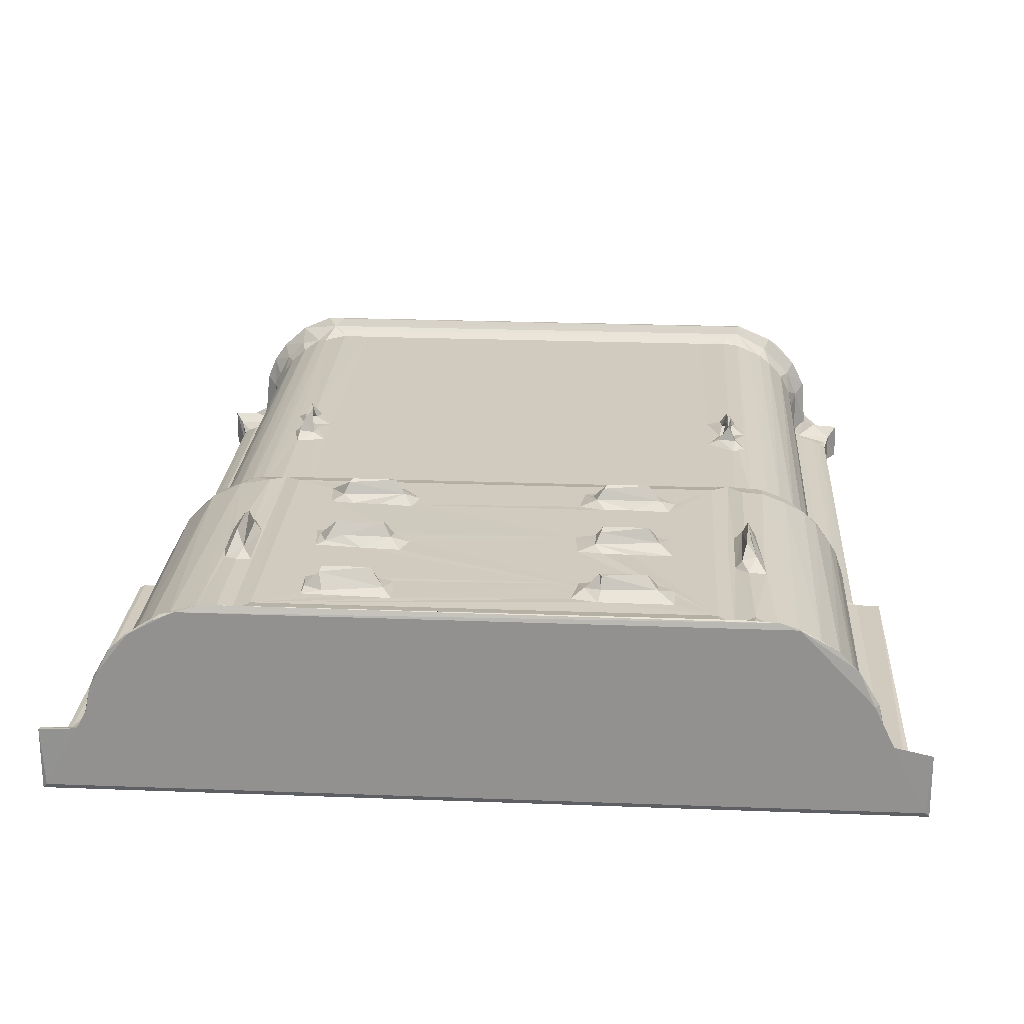
<metadata>
{"format":"obj","ext":"obj","renderer":"f3d","projection":"perspective","resolution":1024,"background":"white","views":[{"elev":23.4,"azim":-176.3,"up":"+Y"}]}
</metadata>
<code>
v -0.001702 0.1562 0.2135
v 0.3838 0.604 -0.0004997
v 0.2013 5.314 0.5236
v 2.041 -0.0006616 0.7239
v 1.081 0.1517 1.293
v 1.041 4.503 1.22
v 0.08381 5.92 0.03056
v 1.606 0.2215 2.393
v 1.614 4.162 2.423
v 3.021 6.212 0.1656
v 2.239 4.922 1.189
v 2.079 4.332 2.468
v 3.901 -0.0004963 32.53
v 4.058 6.803 0.004908
v 3.907 6.759 0.4313
v 4.557 4.521 1.98
v 4.691 5.595 1.646
v 5.175 5.019 1.689
v 3.641 4.33 2.376
v 4.616 7.332 1.09
v 5.104 10.32 3.99e-05
v 4.721 10.39 0.2487
v 5.197 6.444 2.815
v 5.357 5.524 2.967
v 5.449 8.368 2.961
v 5.891 9.696 2.068
v 5.203 6.58 30.38
v 1.609 0.2236 31.41
v 2.082 8.266e-05 31.44
v 1.612 4.283 31.43
v 3.692 4.332 31.33
v 4.553 4.509 31.12
v 5.436 8.285 29.79
v 5.143 4.96 31.31
v 5.385 5.598 31.2
v 2.547 2.908 31.72
v 3.091 0.1375 32.4
v 3.574 0.1628 33.8
v 3.564 2.321 33.49
v 4.946 3.311 32.8
v 4.805 3.709 32.16
v 7.036 4.111 32.54
v 6.333 3.644 33.13
v 7.502 4.858 33.13
v 7.557 7.292 33.05
v 5.96 9.117 31.44
v 7.311 8.599 32.25
v 7.031 10.53 31.53
v 8.089 9.109 33.46
v 74.03 0.1539 0.2104
v 73.67 0.605 -0.0004627
v 11.44 17.01 -0.0004702
v 71.98 -0.0004907 0.7101
v 3.886 -0.0004961 78.76
v 3.574 0.1649 77.19
v 4.194 2.795 76.64
v 7.538 6.934 77.94
v 7.945 8.763 77.64
v 3.571 2.303 77.03
v 4.999 3.33 76.44
v 6.324 3.639 76.51
v 7.001 4.064 76.82
v 7.503 4.842 77.97
v 3.127 0.1922 78.67
v 3.074 2.802 79.01
v 2.137 0.2623 80.04
v 2.801 0.1089 80.24
v 4.217 0.1572 79.29
v 2.177 3.715 79.99
v 3.428 2.904 80.33
v 4.436 1.445 79.63
v 4.709 0.604 79.53
v 8.687 2.169 79.53
v 6.981 3.094 80.31
v 3.561 2.552 78
v 6.462 3.073 78.7
v 4.786 3.837 80.05
v 5.863 4.453 79.84
v 7.098 3.278 77.47
v 7.039 3.705 78.86
v 5.995 5.132 80.23
v 8.886 7.98 79.53
v 7.03 7.969 79.13
v 8.153 10.5 79.02
v 6.218 8.812 80.21
v 7.339 8.209 80.29
v 10.14 11.22 79.8
v 13.78 12.85 79.53
v 6.825 12.59 1.247
v 6.512 13.39 0.1881
v 6.389 10.82 2.751
v 7.662 12.71 2.914
v 8.255 15.13 0.2443
v 9.618 15.06 1.45
v 9.378 14.34 3.24
v 6.765 11.45 29.78
v 6.146 10.29 30.26
v 9.246 14.22 30.23
v 8.155 13.25 29.82
v 7.986 12.68 31.43
v 8.477 11.03 32.12
v 8.751 10.35 33.42
v 9.71 11.62 33.47
v 11.19 16.9 0.2061
v 11.5 16.05 1.377
v 11.39 15.55 2.671
v 12.98 16.11 1.93
v 13.55 16.27 12.04
v 13.01 17.53 0.1581
v 14.95 16.85 1.715
v 16.09 17.61 0.3652
v 14.82 16.49 3.249
v 16.57 16.29 2.147
v 15.08 16.49 11.81
v 16.16 16.33 12.98
v 16.74 16.32 16.05
v 17.8 16.88 1.646
v 17.88 16.54 3.252
v 21.4 16.57 4.975
v 21.27 16.54 7.575
v 22.75 17.29 6.1
v 23.68 18.34 6.846
v 22.82 17.06 7.707
v 22.82 16.54 8.627
v 56.18 16.54 3.259
v 27.68 16.58 5.012
v 29.95 16.54 5.643
v 27.44 18.31 6.521
v 27.45 17.25 6.017
v 28 17.3 7.451
v 29.37 16.54 8.627
v 27.63 18.28 6.926
v 28.87 17.07 6.684
v 48.5 16.54 14.7
v 56.1 16.75 2.107
v 61.86 17.05 0.0005991
v 13.2 16.19 29.74
v 13.54 16.27 19.41
v 11.08 15.4 29.69
v 14.41 17.24 13.48
v 13.72 16.31 14.45
v 15.61 16.97 13.14
v 14.84 18.29 14.28
v 15.23 18.16 14.27
v 15 18.28 18.31
v 14.31 16.84 18.9
v 16.16 16.34 19.08
v 15.46 17.09 18.93
v 15.15 16.49 20.49
v 15.07 16.48 29.37
v 16.37 16.27 31.09
v 21.75 16.54 18.1
v 21.5 16.58 14.5
v 22.72 17.29 15.67
v 22.81 17.1 17.16
v 23.67 18.44 16.22
v 17.87 16.54 29.56
v 29.98 16.54 18.1
v 21.81 16.57 24.09
v 21.28 16.54 26.02
v 22.56 17.18 25.06
v 23.18 17.14 26.67
v 23.72 18.39 25.77
v 10.74 13.24 32.13
v 11.04 15.08 31.43
v 11.1 14.49 31.54
v 12.7 14.01 32.39
v 12.41 13.52 33.45
v 13.24 15.9 31.45
v 14.26 14.59 32.29
v 15.56 14.18 33.14
v 14.35 15.25 31.75
v 11.09 12.77 34
v 13.85 13.99 33.99
v 15.37 14.22 45.28
v 17.47 16.2 31.03
v 17.8 14.2 46.99
v 22.99 16.54 27.82
v 25.19 16.53 14.7
v 28.2 17.09 15.45
v 27.6 16.64 14.58
v 28.32 16.9 17.52
v 27.76 17.98 16.02
v 28.2 17.35 16.89
v 27.56 18.36 16.44
v 29.71 16.54 15.1
v 25.19 16.53 24.37
v 48 16.53 24.36
v 27.58 16.59 24.1
v 27.69 18.08 25.59
v 28.33 17.17 25.14
v 27.39 18.34 25.97
v 29.89 16.54 24.9
v 28.7 16.84 26.67
v 44.48 16.54 16.25
v 44.48 16.54 25.9
v 27.13 17.31 26.64
v 29.43 16.54 27.8
v 18.13 14.17 77.93
v 56.18 16.54 29.55
v 8.929 10.66 77.53
v 7.504 11.38 80.05
v 8.499 10.5 80.28
v 9.23 13.29 80.3
v 10.3 14.15 79.99
v 11.39 12.97 77.69
v 14.19 14.07 46.01
v 15.16 14.81 46.51
v 15.83 16.04 47.19
v 10.32 12.19 77.54
v 12.56 13.58 77.47
v 15.11 14.34 48.18
v 14.15 14.06 50.04
v 16.36 14.74 48.21
v 16.59 14.18 49.43
v 15.38 14.85 50.56
v 15.53 15.28 48.34
v 15.86 15.98 51.33
v 15.59 15.88 49.99
v 15.98 15.75 49.34
v 15.03 14.51 52.01
v 15.53 14.24 53.38
v 16.52 14.7 51.99
v 17.81 14.17 52.66
v 16.71 14.71 47
v 16.33 14.74 50.82
v 15.5 14.23 77.93
v 13.93 14.01 77.98
v 10.88 13.35 79.05
v 13.68 15.57 80.25
v 13.94 14.93 79.31
v 14.01 14.68 80.31
v 14.01 15.63 79.88
v 15.1 14.54 78.77
v 61.18 14.69 80.32
v 60.69 15.22 80.31
v 59.04 14.53 78.76
v 65.84 14.91 0.0007936
v 70.16 -0.0005206 31.62
v 70.1 6.071 0.01126
v 68.88 5.027 2.039
v 68.7 5.525 2.111
v 68.58 11.32 0.006921
v 69.41 9.555 0.02567
v 69.21 7.624 1.404
v 68.62 8.264 2.515
v 67.8 10.56 2.352
v 70.18 4.966 1.216
v 71.18 5.879 0.4917
v 71.98 4.332 2.192
v 73.92 5.767 0.4675
v 69.83 4.382 2.372
v 70.07 6.912 0.4197
v 68.99 10.78 0.474
v 68.86 6.536 2.776
v 68.9 4.979 31.28
v 68.6 8.327 29.72
v 69.51 4.501 31.3
v 72.45 0.2409 2.141
v 73.2 4.891 1.009
v 72.44 4.17 2.252
v 72.44 0.2163 31.4
v 72.45 4.131 31.41
v 73.94 5.804 0.0325
v 71.99 0.00315 31.43
v 68.68 5.554 31.22
v 68.84 6.53 30.48
v 70.41 4.33 31.12
v 72.03 4.322 31.4
v 70.98 0.2317 32.24
v 70.48 0.1712 33.73
v 70.49 2.285 33.19
v 71.39 2.912 31.92
v 67.06 4.071 32.82
v 66.55 4.859 32.86
v 66.53 6.493 33.13
v 67.03 8.567 32.03
v 67.72 3.644 33.13
v 69.04 3.334 32.93
v 67.72 4.836 31.78
v 66.38 7.761 33.14
v 65.92 9.242 32.85
v 67.89 9.686 31.37
v 69.88 2.789 32.87
v 65.56 9.937 77.4
v 69.93 2.736 77.31
v 70.16 -0.0005571 78.76
v 65.28 1.392 79.53
v 69.48 0.6869 79.53
v 65.17 7.516 79.53
v 69.64 0.1498 79.29
v 61.44 11.92 79.53
v 62.67 11.1 79.57
v 64.15 9.605 79.56
v 66.78 9.062 80.31
v 70.48 0.1614 77.82
v 70.48 2.32 77.3
v 66.18 8.506 76.98
v 67.04 4.085 76.42
v 66.47 7.263 77.83
v 69.05 3.33 76.29
v 67.72 3.644 76.08
v 66.55 4.845 77.86
v 71.05 2.946 78.99
v 71.21 0.3131 80.28
v 71.9 0.1089 79.99
v 71.12 3.007 80.34
v 71.87 3.717 79.99
v 67.52 3.143 77.13
v 67.03 3.244 78.82
v 66.58 3.985 77.9
v 67.03 7.773 79.09
v 67.19 3.221 80.36
v 68.31 4.488 80.02
v 69.58 3.814 80.01
v 67.93 8.28 80.18
v 66.31 9.234 78.78
v 67.06 10.44 80.08
v 44.75 16.55 4.778
v 56.74 17.12 1.133
v 44.87 16.54 8.099
v 47.34 16.57 8.629
v 59.7 17.65 0.2612
v 48.51 16.53 5.028
v 52.35 16.54 5.213
v 50.59 16.77 5.457
v 45.51 17.02 5.826
v 46.21 16.97 7.794
v 46.68 18.39 6.79
v 50.93 18 6.499
v 50.97 17.24 7.519
v 52.42 16.55 8.594
v 50.74 18.33 6.898
v 57.61 16.29 2.148
v 57.78 16.3 12.32
v 52.17 16.82 6.228
v 57.62 16.25 30.9
v 63.7 16.22 0.01622
v 59.87 16.86 1.431
v 62.94 15.42 2.345
v 60.69 16.22 2.525
v 63.74 15.78 0.9032
v 64.84 14.21 2.49
v 63.15 16.61 0.4747
v 66.04 14.85 0.2358
v 60.29 16.35 14
v 61.87 15.87 29.82
v 58.89 16.49 2.815
v 58.91 16.49 11.81
v 59.98 16.36 12.47
v 45.1 16.56 14.41
v 46.23 16.57 17.96
v 45.08 16.55 24.03
v 45.99 17.24 15.55
v 45.82 17.03 16.9
v 46.67 18.27 16.12
v 46.64 18.28 16.43
v 50.17 17.29 15.6
v 52.49 16.54 15.04
v 51.73 16.83 15.37
v 51.07 17.27 17.02
v 52.83 16.55 18.14
v 50.76 18.35 16.28
v 45.85 17.27 25.18
v 46.67 18.38 25.76
v 52.48 16.54 24.71
v 50.41 16.64 24.21
v 50.87 18.13 25.59
v 50.63 18.33 25.96
v 51.38 17.1 25.12
v 59.28 14.59 32.29
v 55.9 14.17 33.13
v 60.59 15.15 31.8
v 60.59 15.94 31.42
v 46.02 16.54 27.84
v 46.43 17.14 26.74
v 51.03 17.18 26.7
v 52.76 16.57 27.59
v 57.79 16.31 18.27
v 58.79 16.45 20.47
v 52.34 16.76 17.07
v 60.34 16.37 18.46
v 64.52 14.46 30.01
v 59.97 16.39 20.15
v 58.47 17.04 13.11
v 59.16 18.26 14.17
v 58.82 18.28 18.1
v 58.49 16.98 18.73
v 59.25 17.99 18.19
v 58.95 16.48 29.65
v 58.84 14.23 33.12
v 60.9 13.8 33
v 62.15 13.26 32.87
v 64.14 12.57 32.25
v 63.49 12.4 33.13
v 65.26 10.43 32.98
v 64.72 11.15 33.06
v 66.77 11.73 31.31
v 63.85 14.6 31.3
v 65.56 13.18 31.35
v 58.94 14.23 45.4
v 67.53 13.38 0.1162
v 67.5 12.33 1.063
v 66.32 12.79 2.867
v 66.09 13.73 1.253
v 66.9 12.06 29.94
v 67.97 10.15 29.57
v 56.22 14.17 50.06
v 55.95 14.17 77.93
v 56.27 14.19 45.89
v 57.43 14.71 46.46
v 57.24 14.61 47.81
v 58.85 14.77 46.73
v 58.32 16.02 47.16
v 57.67 14.27 48.99
v 58.59 14.89 48.17
v 58.84 14.26 49.89
v 57.72 14.83 50.53
v 57.86 15.28 48.33
v 57.98 15.94 49.83
v 58.36 15.74 49.33
v 58.29 15.95 51.4
v 58.33 14.24 53.54
v 57.37 14.59 51.97
v 58.33 14.67 52.37
v 59.59 14.16 48.12
v 61.61 13.53 78.24
v 63.14 12.65 77.19
v 58.75 14.81 51.08
v 59.83 14.07 52.56
v 60.65 13.88 77.41
v 64.57 11.35 77.28
v 58.53 14.23 77.94
v 59.81 14.93 79.3
v 59.86 12.87 79.53
v 60.53 15.62 80.16
v 58.88 15.65 79.88
v 61.64 13.76 80.23
v 63.47 14.36 80.07
v 65.25 11.22 78.79
v 63.47 12.97 78.8
v 65.76 12.3 80.09
v 63.72 13.15 80.36
v 65.18 11.63 80.35
f 1 4 5
f 1 5 6
f 1 6 3
f 5 4 8
f 5 8 9
f 1 7 2
f 1 3 7
f 7 11 10
f 7 3 11
f 6 11 3
f 5 9 6
f 6 12 11
f 6 9 12
f 2 7 14
f 7 10 14
f 11 16 10
f 16 17 10
f 16 18 17
f 11 19 16
f 11 12 19
f 10 15 14
f 10 20 15
f 10 17 20
f 15 20 22
f 14 15 22
f 14 22 21
f 17 23 20
f 17 18 23
f 23 18 24
f 20 23 25
f 20 25 26
f 23 27 25
f 8 29 28
f 8 4 29
f 8 28 9
f 28 30 9
f 9 30 12
f 4 13 29
f 12 31 19
f 19 32 16
f 19 31 32
f 16 32 18
f 27 33 25
f 32 34 18
f 23 24 35
f 23 35 27
f 18 35 24
f 18 34 35
f 28 29 36
f 28 36 30
f 29 13 37
f 37 13 38
f 29 37 36
f 37 39 36
f 37 38 39
f 12 30 31
f 36 39 40
f 36 31 30
f 40 41 36
f 36 41 31
f 32 31 34
f 41 34 31
f 41 43 42
f 41 40 43
f 41 42 34
f 34 42 35
f 42 44 45
f 35 46 27
f 35 42 47
f 33 27 46
f 46 35 48
f 35 47 48
f 42 45 47
f 47 45 49
f 1 50 4
f 1 2 50
f 14 21 2
f 50 2 51
f 2 52 51
f 50 53 4
f 38 55 39
f 38 13 55
f 39 56 40
f 45 58 49
f 39 59 56
f 40 60 43
f 44 57 45
f 60 61 43
f 43 61 42
f 55 59 39
f 61 62 42
f 42 63 44
f 44 63 57
f 42 62 63
f 57 58 45
f 56 60 40
f 55 13 54
f 55 54 64
f 55 64 59
f 59 64 65
f 66 64 67
f 64 68 67
f 64 54 68
f 66 65 64
f 66 69 65
f 66 67 70
f 71 70 67
f 68 72 67
f 67 72 71
f 72 73 71
f 71 73 74
f 59 65 75
f 59 75 56
f 75 65 76
f 66 70 69
f 69 77 65
f 65 77 76
f 70 77 69
f 76 77 78
f 56 61 60
f 56 79 61
f 79 62 61
f 56 76 79
f 56 75 76
f 79 63 62
f 79 80 63
f 79 76 80
f 63 80 57
f 71 74 70
f 76 78 80
f 70 81 77
f 70 74 81
f 78 77 81
f 73 82 74
f 57 80 83
f 57 83 58
f 58 83 84
f 78 83 80
f 78 85 83
f 81 86 85
f 81 74 86
f 78 81 85
f 83 85 84
f 74 82 86
f 82 87 86
f 73 72 82
f 82 72 88
f 22 20 26
f 26 89 22
f 22 90 21
f 90 22 89
f 26 91 89
f 91 92 89
f 21 90 52
f 90 89 93
f 90 93 52
f 89 94 93
f 89 92 94
f 92 95 94
f 91 96 92
f 25 97 26
f 26 97 91
f 25 33 97
f 97 96 91
f 95 99 98
f 92 99 95
f 96 99 92
f 33 46 97
f 46 48 100
f 97 46 100
f 96 100 99
f 97 100 96
f 48 47 101
f 47 49 102
f 47 102 101
f 100 98 99
f 52 93 104
f 94 104 93
f 94 105 104
f 94 95 106
f 94 106 105
f 105 106 107
f 21 52 2
f 106 108 107
f 105 107 104
f 104 107 109
f 52 104 109
f 107 110 109
f 110 111 109
f 107 112 110
f 113 111 110
f 113 110 112
f 107 108 112
f 113 112 115
f 112 108 114
f 115 112 114
f 115 116 113
f 113 117 111
f 113 118 117
f 118 120 119
f 119 120 121
f 120 123 121
f 120 124 123
f 121 123 122
f 120 118 124
f 117 118 125
f 118 126 125
f 118 119 126
f 125 126 127
f 121 122 128
f 119 129 126
f 119 121 129
f 123 124 130
f 123 130 122
f 130 124 131
f 121 128 129
f 128 122 132
f 130 132 122
f 129 128 132
f 126 133 127
f 126 129 133
f 129 132 133
f 130 131 133
f 133 132 130
f 133 131 127
f 124 134 131
f 117 125 135
f 52 109 136
f 106 137 108
f 137 138 108
f 95 139 106
f 106 139 137
f 98 139 95
f 108 140 114
f 108 141 140
f 108 138 141
f 114 140 142
f 140 144 142
f 140 143 144
f 115 114 142
f 141 146 145
f 138 146 141
f 141 145 140
f 115 148 147
f 115 142 148
f 142 144 148
f 146 148 145
f 140 145 143
f 144 145 148
f 143 145 144
f 146 149 148
f 146 138 149
f 147 148 149
f 147 149 151
f 138 150 149
f 151 149 150
f 115 147 116
f 147 151 116
f 153 118 152
f 153 152 154
f 152 155 154
f 154 155 156
f 113 157 118
f 113 151 157
f 116 151 113
f 118 157 159
f 157 160 159
f 159 160 161
f 160 162 161
f 162 163 161
f 101 103 164
f 101 102 103
f 101 164 48
f 98 100 165
f 48 166 100
f 48 164 166
f 100 166 165
f 98 165 139
f 164 168 167
f 164 103 168
f 164 167 166
f 139 169 137
f 139 165 169
f 170 167 171
f 167 172 166
f 167 170 172
f 166 172 165
f 172 169 165
f 103 173 168
f 167 168 174
f 167 174 171
f 174 175 171
f 138 137 150
f 169 151 137
f 150 137 151
f 151 169 176
f 171 175 177
f 151 176 157
f 160 178 162
f 160 157 178
f 118 153 179
f 153 180 179
f 153 154 180
f 118 179 181
f 179 180 181
f 155 152 182
f 152 118 158
f 180 154 183
f 182 184 155
f 182 152 158
f 154 156 183
f 155 185 156
f 155 184 185
f 118 181 186
f 124 118 134
f 181 180 186
f 156 185 183
f 180 183 184
f 185 184 183
f 180 158 186
f 180 184 158
f 184 182 158
f 118 159 187
f 158 118 188
f 118 187 188
f 188 187 189
f 159 161 187
f 161 163 190
f 187 161 191
f 161 190 191
f 187 191 189
f 163 192 190
f 188 189 193
f 189 191 193
f 194 191 190
f 186 195 118
f 186 158 195
f 193 196 188
f 162 178 197
f 197 178 198
f 162 192 163
f 162 197 192
f 197 198 194
f 178 157 198
f 190 192 194
f 197 194 192
f 191 198 193
f 191 194 198
f 193 198 196
f 198 157 196
f 196 157 200
f 157 176 200
f 49 58 102
f 58 201 102
f 102 201 103
f 58 84 201
f 85 202 84
f 85 86 203
f 85 204 202
f 85 203 204
f 87 203 86
f 202 205 84
f 202 204 205
f 173 206 168
f 174 207 175
f 207 208 175
f 103 210 173
f 168 206 211
f 174 212 207
f 174 213 212
f 207 212 208
f 212 215 214
f 212 213 215
f 213 216 215
f 212 214 217
f 208 212 217
f 208 217 209
f 217 219 209
f 217 220 219
f 209 219 218
f 219 220 216
f 213 221 216
f 213 222 221
f 221 222 223
f 221 223 218
f 221 218 216
f 216 218 219
f 171 177 224
f 175 225 177
f 175 208 225
f 208 209 225
f 225 214 177
f 214 215 177
f 215 216 226
f 225 209 214
f 214 209 220
f 217 214 220
f 220 218 226
f 220 209 218
f 220 226 216
f 177 215 224
f 226 224 215
f 226 223 224
f 223 222 224
f 226 218 223
f 103 201 210
f 173 210 206
f 168 228 174
f 174 228 213
f 168 211 228
f 213 227 222
f 213 228 227
f 222 227 224
f 227 199 224
f 171 224 199
f 201 84 210
f 210 84 229
f 82 88 87
f 84 205 229
f 203 230 204
f 203 87 230
f 210 229 206
f 206 231 211
f 206 229 231
f 204 230 205
f 87 232 230
f 88 232 87
f 229 233 231
f 229 205 233
f 233 205 230
f 211 231 228
f 228 231 234
f 228 234 227
f 227 234 199
f 88 235 232
f 232 236 230
f 232 235 236
f 199 234 237
f 234 231 237
f 4 53 13
f 13 53 239
f 13 239 54
f 51 238 240
f 238 243 240
f 240 243 244
f 245 247 246
f 249 248 251
f 241 252 248
f 248 252 250
f 249 253 248
f 241 253 245
f 241 248 253
f 240 244 253
f 245 253 254
f 240 253 249
f 241 245 255
f 242 241 255
f 255 245 246
f 241 242 256
f 241 258 252
f 241 256 258
f 53 50 259
f 50 251 260
f 259 50 260
f 53 259 262
f 259 261 263
f 240 264 51
f 251 248 260
f 250 260 248
f 51 264 50
f 50 264 251
f 259 260 261
f 250 261 260
f 240 251 264
f 240 249 251
f 53 265 239
f 256 242 266
f 242 255 266
f 255 246 257
f 266 255 267
f 255 257 267
f 258 268 252
f 252 268 250
f 250 268 269
f 53 262 265
f 259 263 262
f 250 263 261
f 250 269 263
f 239 265 270
f 239 270 271
f 270 273 272
f 270 265 273
f 273 265 269
f 270 272 271
f 275 277 276
f 274 279 258
f 274 278 279
f 274 280 275
f 275 280 277
f 274 258 280
f 256 266 280
f 277 281 276
f 277 282 281
f 257 283 267
f 267 283 266
f 280 283 277
f 280 266 283
f 284 258 279
f 256 280 258
f 284 272 273
f 284 273 258
f 268 258 269
f 258 273 269
f 284 286 272
f 265 263 269
f 265 262 263
f 54 239 287
f 54 287 68
f 68 289 72
f 72 289 288
f 72 290 88
f 72 288 290
f 68 291 289
f 287 291 68
f 290 293 292
f 290 294 293
f 290 295 294
f 239 271 296
f 271 272 296
f 239 296 287
f 296 272 297
f 281 282 298
f 285 298 282
f 274 275 299
f 274 299 278
f 276 281 300
f 300 281 298
f 284 279 301
f 286 297 272
f 299 302 278
f 278 301 279
f 278 302 301
f 275 276 303
f 303 276 300
f 297 304 296
f 287 306 291
f 287 296 306
f 291 305 289
f 291 306 305
f 305 307 289
f 296 308 306
f 296 304 308
f 305 308 307
f 305 306 308
f 299 275 303
f 284 301 286
f 309 311 310
f 299 303 311
f 311 312 310
f 311 303 312
f 299 309 302
f 299 311 309
f 302 309 301
f 309 310 286
f 288 313 290
f 290 313 295
f 313 316 295
f 313 315 314
f 310 312 314
f 313 314 316
f 303 300 312
f 285 317 298
f 300 317 312
f 300 298 317
f 312 316 314
f 312 318 316
f 312 317 318
f 309 286 301
f 286 310 304
f 286 304 297
f 288 307 313
f 288 289 307
f 310 315 304
f 310 314 315
f 313 307 315
f 304 315 308
f 307 308 315
f 51 52 136
f 125 127 319
f 117 320 111
f 117 135 320
f 127 131 319
f 319 131 321
f 321 131 322
f 109 111 323
f 323 111 320
f 125 319 324
f 136 109 323
f 125 324 325
f 324 326 325
f 319 321 327
f 327 321 328
f 319 327 324
f 327 328 329
f 321 322 328
f 324 327 326
f 327 330 326
f 327 329 330
f 328 322 331
f 328 331 329
f 331 322 332
f 329 333 330
f 331 333 329
f 322 131 332
f 131 134 332
f 51 136 238
f 334 320 135
f 135 125 334
f 326 336 325
f 326 330 336
f 336 330 331
f 331 332 336
f 331 330 333
f 336 332 325
f 325 332 125
f 125 332 200
f 332 134 200
f 335 334 337
f 125 337 334
f 125 200 337
f 136 338 238
f 339 341 340
f 338 344 238
f 343 344 342
f 343 345 344
f 342 340 343
f 346 347 341
f 341 347 340
f 334 323 320
f 334 339 323
f 339 344 323
f 334 348 339
f 348 341 339
f 334 349 348
f 340 344 339
f 344 136 323
f 136 344 338
f 340 342 344
f 334 335 349
f 348 350 341
f 348 349 350
f 346 341 350
f 134 118 351
f 118 195 351
f 195 158 352
f 188 196 353
f 351 195 354
f 351 354 134
f 195 355 354
f 352 158 200
f 195 352 355
f 354 357 356
f 354 355 357
f 355 352 357
f 134 354 358
f 134 358 360
f 134 360 359
f 354 356 358
f 352 361 357
f 352 200 362
f 352 362 361
f 356 357 363
f 358 356 363
f 361 363 357
f 158 188 200
f 353 196 364
f 353 364 188
f 364 365 368
f 188 364 367
f 368 365 369
f 188 367 366
f 367 364 370
f 364 368 370
f 170 171 371
f 170 371 172
f 371 171 372
f 371 373 172
f 172 373 169
f 176 169 374
f 373 374 169
f 176 374 337
f 196 376 364
f 196 375 376
f 196 200 375
f 364 376 365
f 176 337 200
f 376 375 377
f 376 369 365
f 376 377 369
f 377 375 378
f 375 200 378
f 379 337 380
f 134 359 200
f 360 363 381
f 360 358 363
f 381 363 361
f 360 381 359
f 361 362 381
f 381 362 359
f 359 362 200
f 335 337 379
f 188 366 200
f 367 370 366
f 370 368 378
f 370 378 366
f 346 382 347
f 340 383 343
f 382 384 347
f 340 347 383
f 335 385 349
f 349 385 350
f 350 386 346
f 385 386 350
f 335 379 385
f 385 387 386
f 379 388 385
f 385 388 387
f 346 386 389
f 388 384 387
f 382 389 384
f 384 389 387
f 386 387 389
f 346 389 382
f 388 380 384
f 379 380 388
f 380 337 390
f 380 390 384
f 371 372 391
f 378 368 377
f 369 377 368
f 366 378 200
f 371 392 373
f 371 391 392
f 396 394 397
f 394 395 397
f 392 393 373
f 394 393 395
f 393 399 373
f 399 347 374
f 383 347 399
f 399 374 373
f 394 399 393
f 394 398 399
f 399 400 383
f 391 401 392
f 390 347 384
f 337 374 390
f 390 374 347
f 243 238 402
f 243 402 254
f 402 403 254
f 247 403 404
f 343 405 345
f 345 238 344
f 402 345 405
f 238 345 402
f 405 403 402
f 404 405 343
f 403 405 404
f 247 245 254
f 244 243 254
f 247 254 403
f 254 253 244
f 246 247 257
f 247 404 406
f 257 247 407
f 406 407 247
f 404 343 383
f 282 277 398
f 396 398 394
f 396 282 398
f 257 407 283
f 406 283 407
f 277 283 398
f 406 398 283
f 398 406 400
f 404 383 406
f 383 400 406
f 398 400 399
f 282 396 285
f 171 199 408
f 171 408 372
f 372 401 391
f 372 410 401
f 410 411 401
f 410 412 411
f 401 411 413
f 411 414 413
f 372 415 410
f 372 408 415
f 410 415 412
f 412 415 416
f 415 408 417
f 408 418 417
f 412 416 419
f 412 419 411
f 411 420 414
f 411 419 420
f 419 421 420
f 420 422 414
f 420 421 418
f 408 424 418
f 408 423 424
f 424 423 425
f 418 422 420
f 418 424 422
f 424 425 422
f 413 426 401
f 401 426 392
f 393 392 427
f 393 428 395
f 393 427 428
f 416 415 426
f 417 418 429
f 415 417 426
f 413 416 426
f 413 414 416
f 416 414 421
f 419 416 421
f 421 422 429
f 421 414 422
f 421 429 418
f 426 417 392
f 429 430 417
f 429 425 430
f 425 423 430
f 429 422 425
f 417 430 392
f 427 392 431
f 395 432 397
f 408 409 423
f 423 409 433
f 430 431 392
f 432 395 428
f 237 231 434
f 231 233 434
f 408 199 409
f 290 435 88
f 88 435 235
f 233 230 436
f 236 436 230
f 199 237 409
f 434 233 437
f 233 436 437
f 290 292 435
f 409 237 433
f 423 431 430
f 423 433 431
f 292 438 435
f 433 434 431
f 433 237 434
f 431 434 427
f 434 437 436
f 438 235 435
f 434 436 439
f 434 439 427
f 432 428 440
f 440 441 442
f 440 428 441
f 293 443 292
f 293 294 444
f 293 444 443
f 428 427 441
f 292 443 438
f 427 439 441
f 438 439 235
f 438 443 439
f 436 236 439
f 235 439 236
f 441 439 442
f 397 432 396
f 432 285 396
f 432 440 285
f 285 440 317
f 294 295 444
f 317 440 318
f 295 318 444
f 444 442 443
f 440 442 318
f 444 318 442
f 295 316 318
f 443 442 439

</code>
